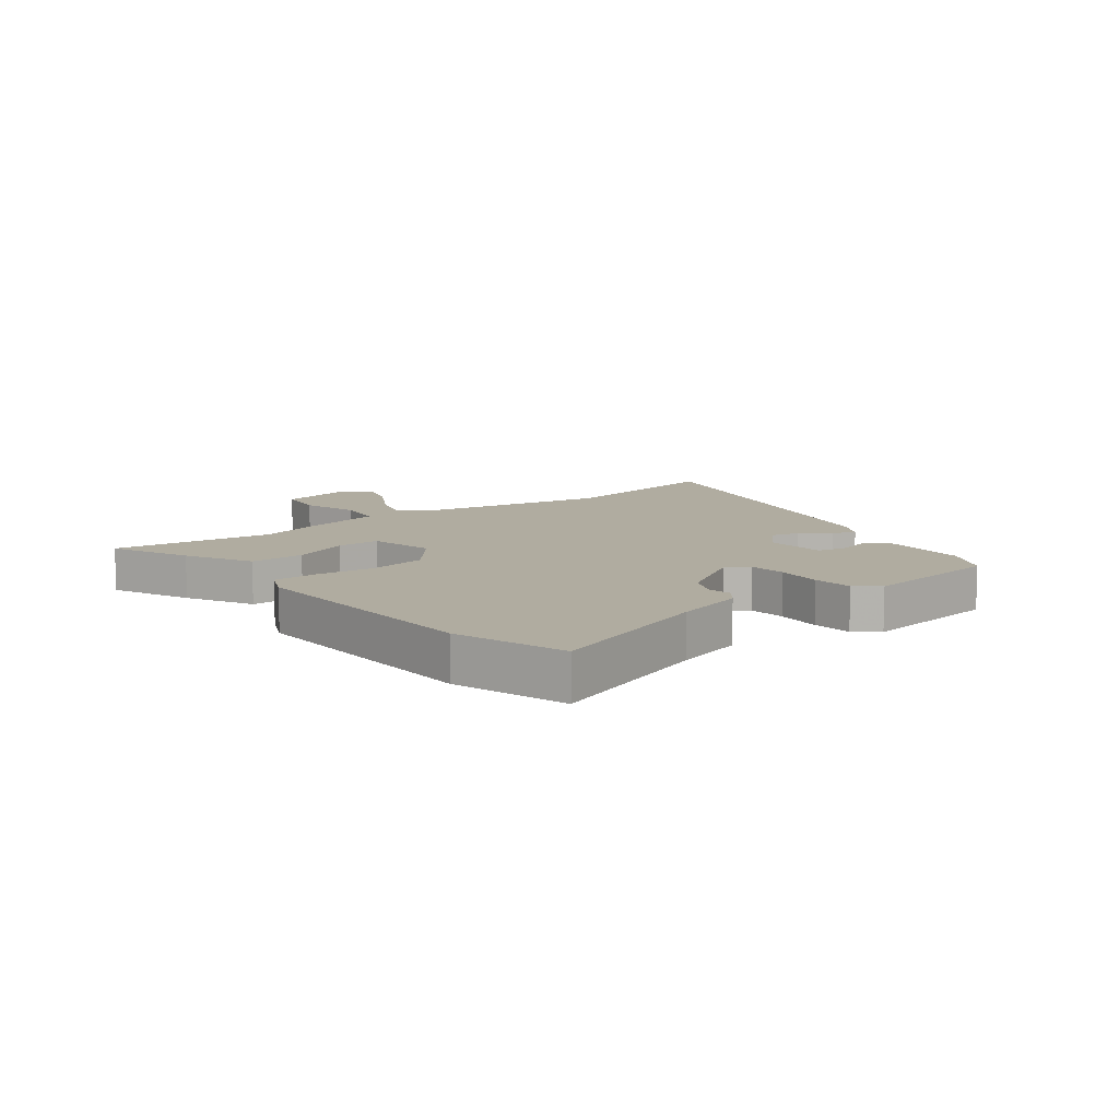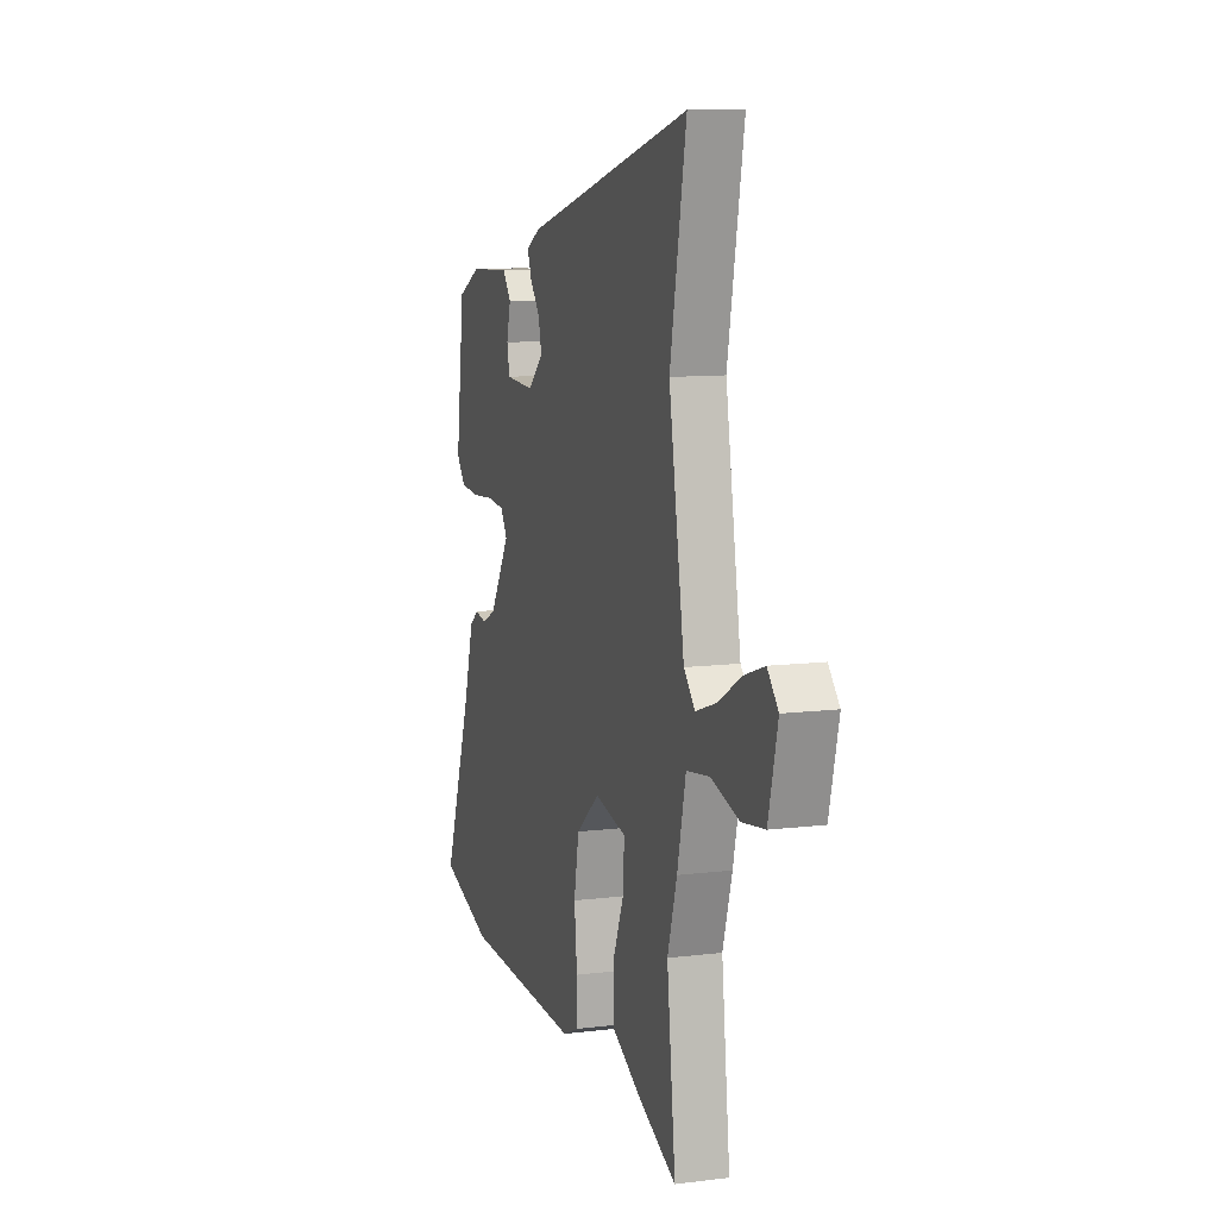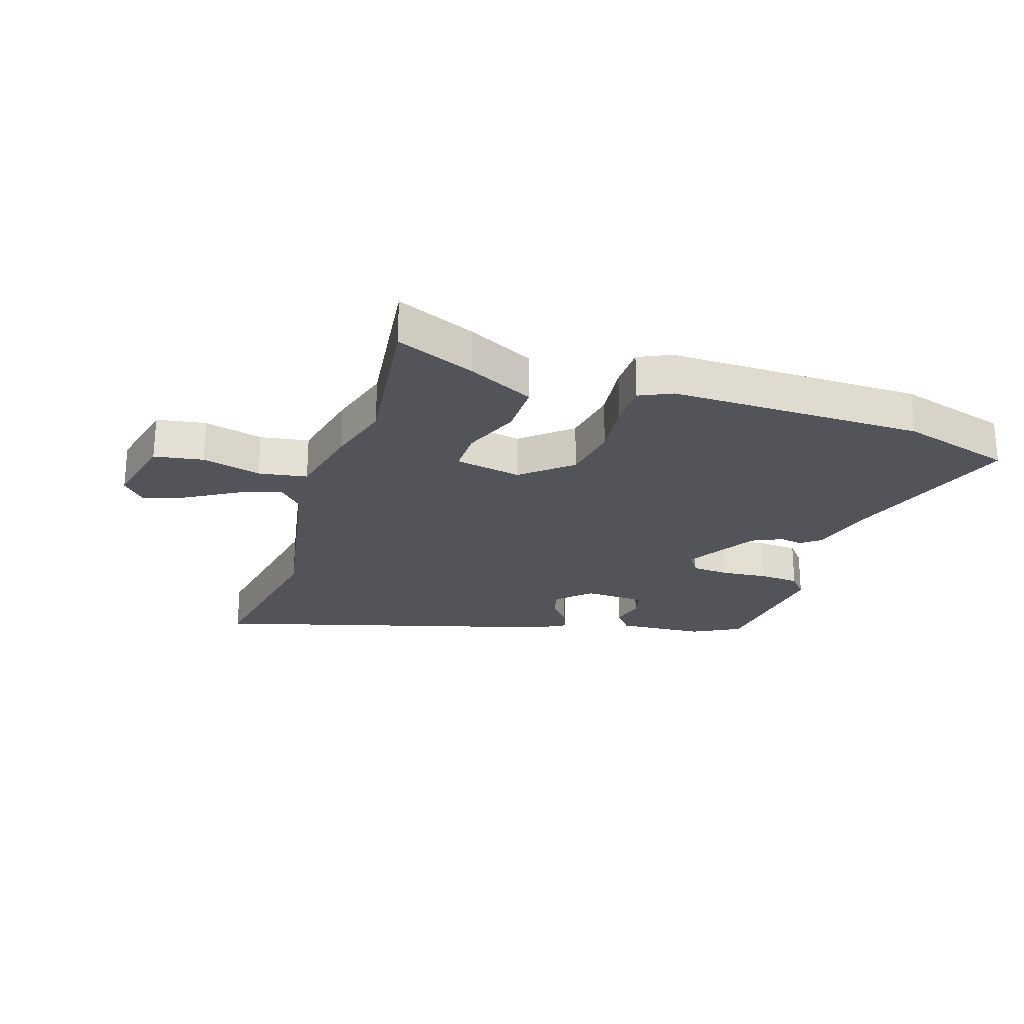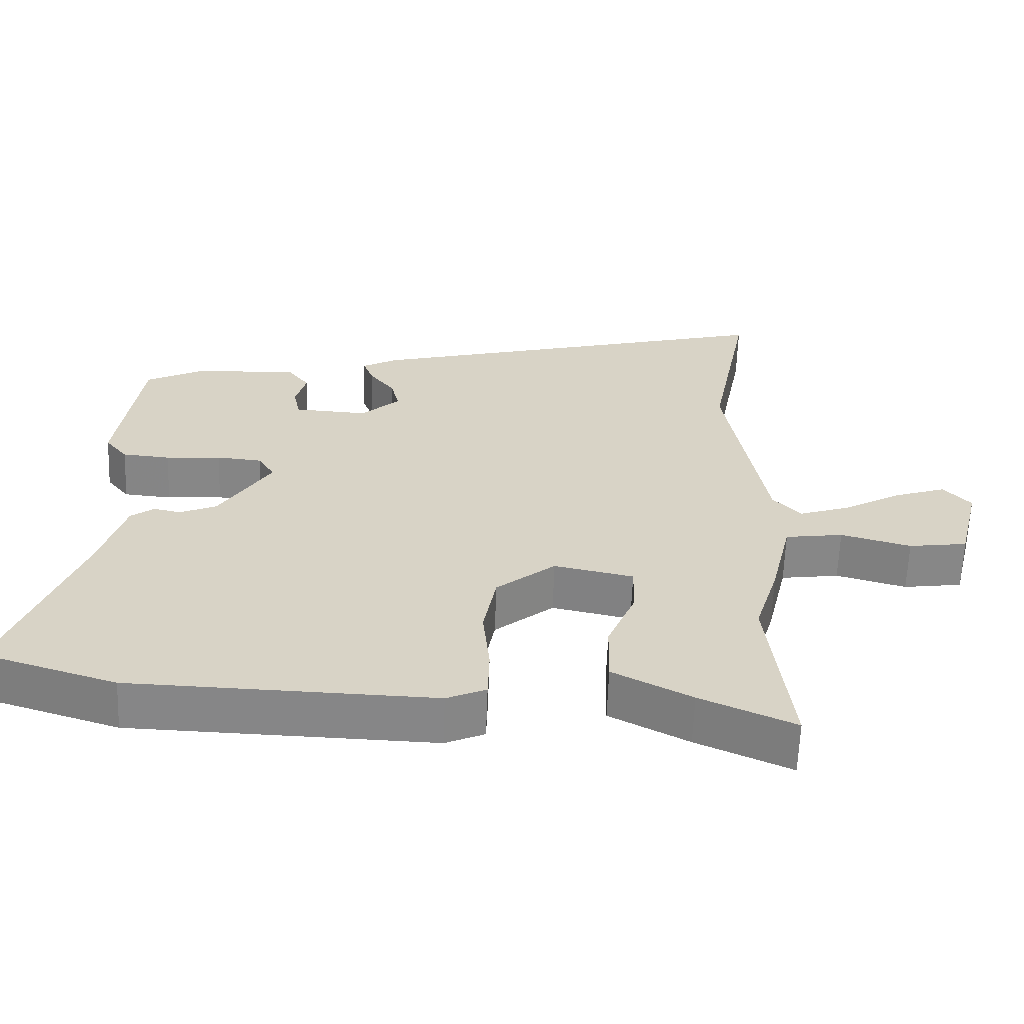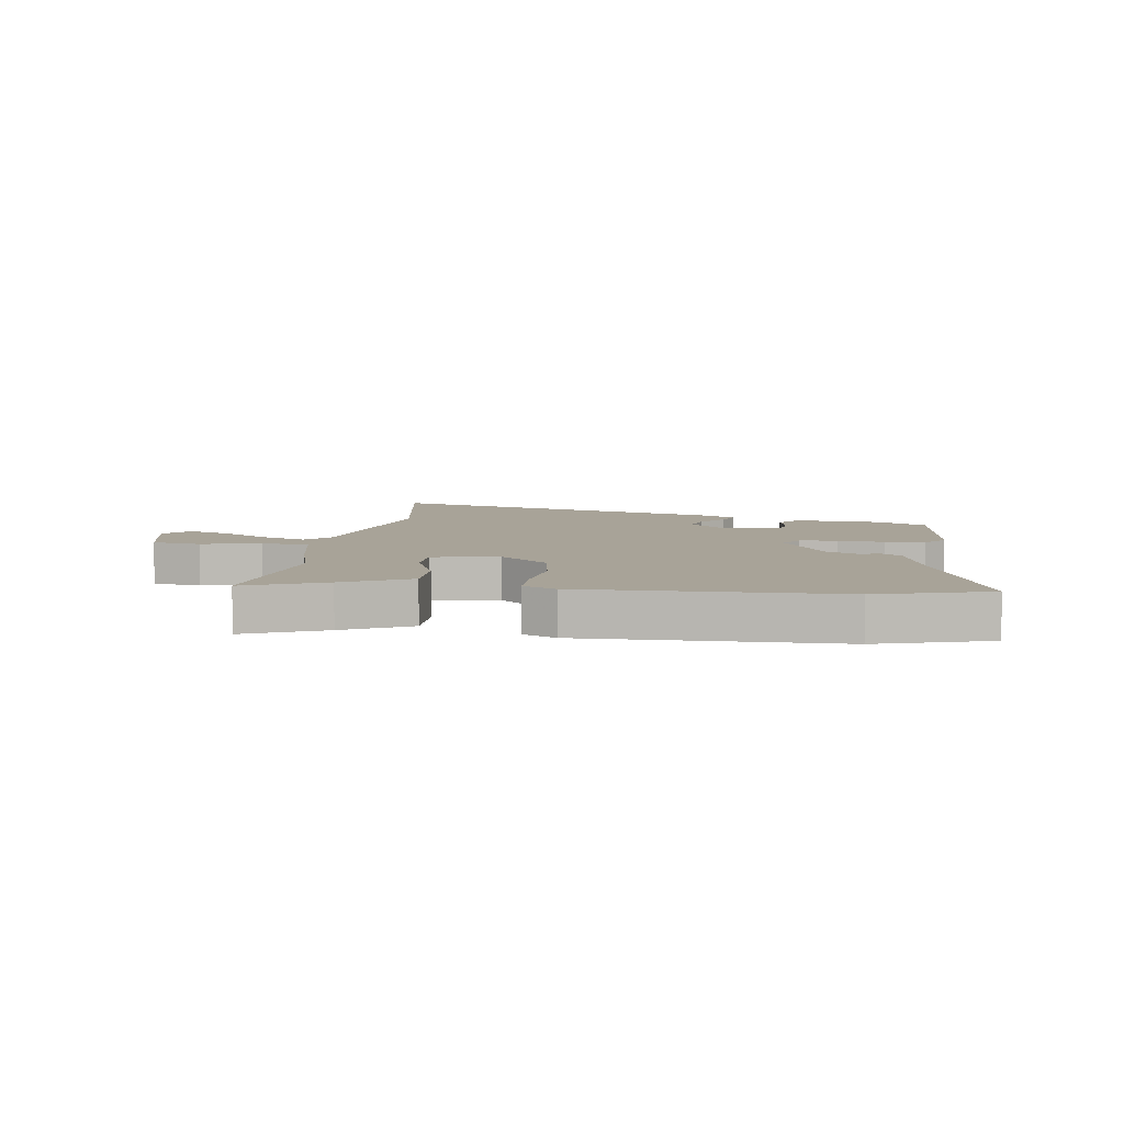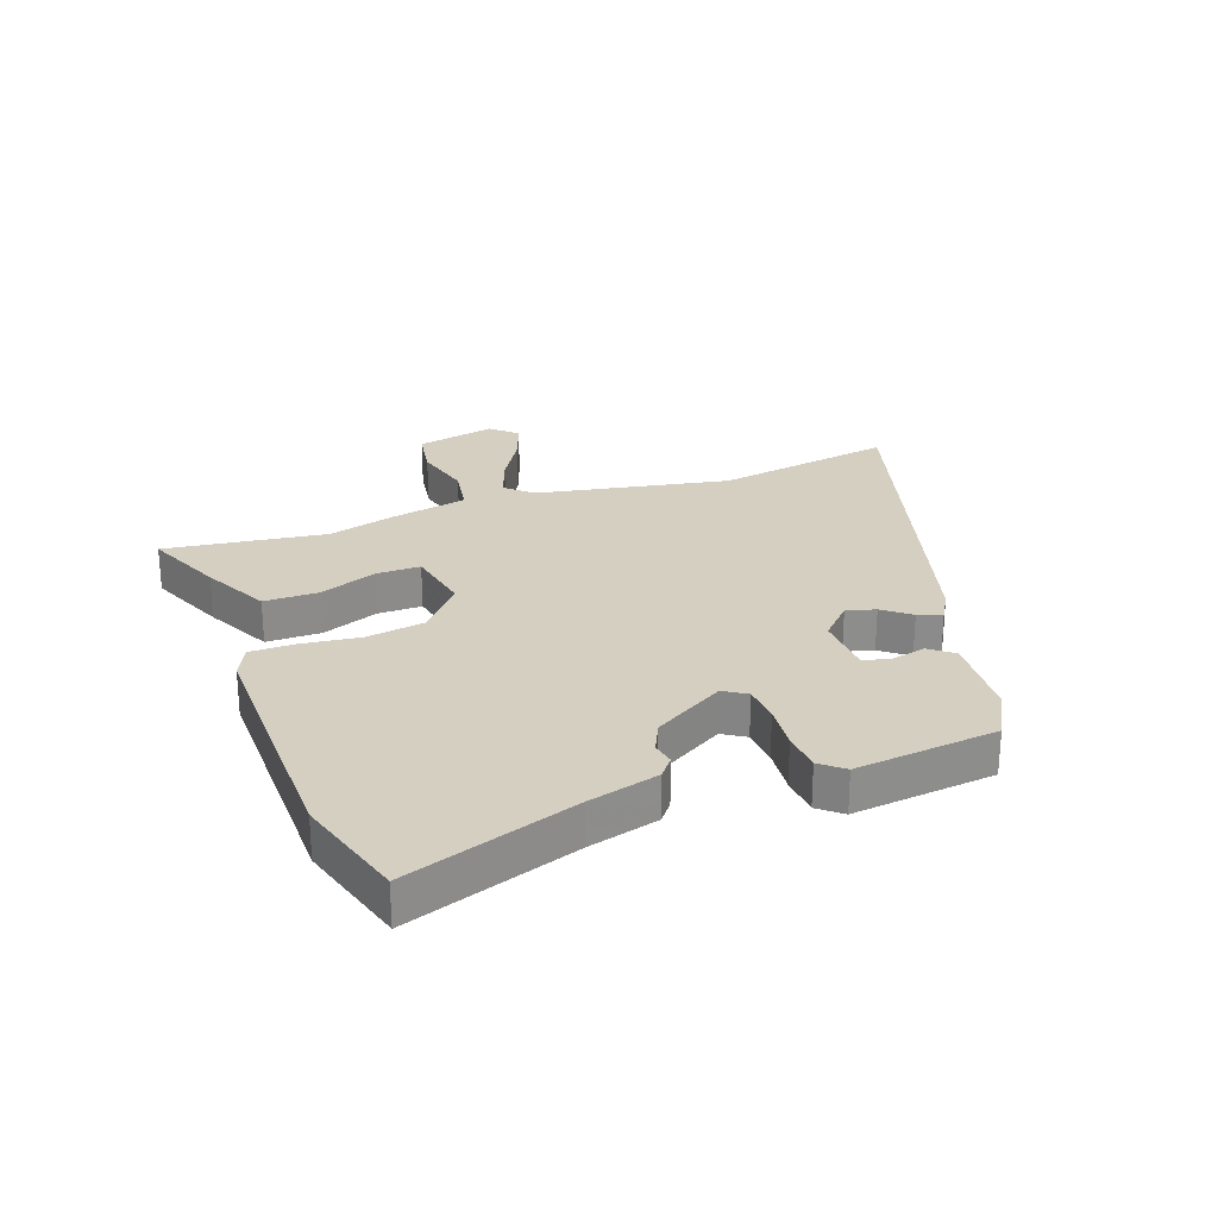
<metadata>
{"format":"obj","ext":"obj","renderer":"f3d","projection":"perspective","resolution":1024,"background":"white","views":[{"elev":10.0,"azim":-127.6,"up":"+Y"},{"elev":10.3,"azim":72.5,"up":"+Z"},{"elev":-23.8,"azim":163.1,"up":"+Y"},{"elev":-62.4,"azim":-2.1,"up":"+Z"},{"elev":6.9,"azim":-170.9,"up":"+Y"},{"elev":25.9,"azim":-108.8,"up":"+Y"}]}
</metadata>
<code>
v 0.479 0.07 -0.313
v 0.51 0.07 -0.588
v 0.376 0.07 -0.528
v 0.264 0.07 -0.469
v 0.266 0.07 -0.376
v 0.306 0.07 -0.279
v 0.308 0.07 -0.204
v 0.195 0.07 -0.18
v 0.111 0.07 -0.249
v 0.093 0.07 -0.348
v 0.103 0.07 -0.448
v 0.101 0.07 -0.524
v 0.045 0.07 -0.549
v -0.386 0.07 -0.536
v -0.575 0.07 -0.476
v -0.47 0.07 -0.188
v -0.435 0.07 -0.068
v -0.402 0.07 -0.043
v -0.363 0.07 -0.051
v -0.311 0.07 -0.028
v -0.237 0.07 0.091
v -0.261 0.07 0.13
v -0.325 0.07 0.136
v -0.404 0.07 0.13
v -0.472 0.07 0.136
v -0.504 0.07 0.176
v -0.472 0.07 0.418
v -0.389 0.07 0.46
v -0.241 0.07 0.467
v -0.21 0.07 0.426
v -0.225 0.07 0.368
v -0.215 0.07 0.321
v -0.11 0.07 0.315
v -0.055 0.07 0.366
v -0.067 0.07 0.416
v -0.103 0.07 0.463
v -0.118 0.07 0.503
v -0.067 0.07 0.531
v 0.536 0.07 0.691
v 0.478 0.07 0.386
v 0.534 0.07 0.054
v 0.574 0.07 0.01
v 0.648 0.07 0.035
v 0.732 0.07 0.083
v 0.805 0.07 0.108
v 0.844 0.07 0.064
v 0.811 0.07 -0.071
v 0.727 0.07 -0.083
v 0.627 0.07 -0.055
v 0.544 0.07 -0.067
v 0.513 0.07 -0.201
v 0.479 0 -0.313
v 0.51 0 -0.588
v 0.376 0 -0.528
v 0.264 0 -0.469
v 0.266 0 -0.376
v 0.306 0 -0.279
v 0.308 0 -0.204
v 0.195 0 -0.18
v 0.111 0 -0.249
v 0.093 0 -0.348
v 0.103 0 -0.448
v 0.101 0 -0.524
v 0.045 0 -0.549
v -0.386 0 -0.536
v -0.575 0 -0.476
v -0.47 0 -0.188
v -0.435 0 -0.068
v -0.402 0 -0.043
v -0.363 0 -0.051
v -0.311 0 -0.028
v -0.237 0 0.091
v -0.261 0 0.13
v -0.325 0 0.136
v -0.404 0 0.13
v -0.472 0 0.136
v -0.504 0 0.176
v -0.472 0 0.418
v -0.389 0 0.46
v -0.241 0 0.467
v -0.21 0 0.426
v -0.225 0 0.368
v -0.215 0 0.321
v -0.11 0 0.315
v -0.055 0 0.366
v -0.067 0 0.416
v -0.103 0 0.463
v -0.118 0 0.503
v -0.067 0 0.531
v 0.536 0 0.691
v 0.478 0 0.386
v 0.534 0 0.054
v 0.574 0 0.01
v 0.648 0 0.035
v 0.732 0 0.083
v 0.805 0 0.108
v 0.844 0 0.064
v 0.811 0 -0.071
v 0.727 0 -0.083
v 0.627 0 -0.055
v 0.544 0 -0.067
v 0.513 0 -0.201
f 50 51 1
f 47 48 49
f 46 47 49
f 45 46 49
f 44 45 49
f 43 44 49
f 42 43 49 50
f 41 42 50
f 40 41 50 1
f 38 39 40
f 37 38 40
f 36 37 40
f 35 36 40
f 34 35 40 1
f 29 30 31
f 28 29 31
f 27 28 31
f 26 27 31
f 25 26 31
f 24 25 31
f 23 24 31
f 22 23 31 32
f 21 22 32 33
f 16 17 18 19
f 16 19 20
f 15 16 20
f 14 15 20
f 13 14 20
f 12 13 20
f 11 12 20
f 10 11 20
f 9 10 20 21
f 4 5 6
f 3 4 6
f 2 3 6
f 1 2 6
f 1 6 7
f 34 1 7
f 21 33 34
f 9 21 34
f 8 9 34
f 7 8 34
f 52 102 101
f 100 99 98
f 100 98 97
f 100 97 96
f 100 96 95
f 100 95 94
f 101 100 94 93
f 101 93 92
f 52 101 92 91
f 91 90 89
f 91 89 88
f 91 88 87
f 91 87 86
f 52 91 86 85
f 82 81 80
f 82 80 79
f 82 79 78
f 82 78 77
f 82 77 76
f 82 76 75
f 82 75 74
f 83 82 74 73
f 84 83 73 72
f 70 69 68 67
f 71 70 67
f 71 67 66
f 71 66 65
f 71 65 64
f 71 64 63
f 71 63 62
f 71 62 61
f 72 71 61 60
f 57 56 55
f 57 55 54
f 57 54 53
f 57 53 52
f 58 57 52
f 58 52 85
f 85 84 72
f 85 72 60
f 85 60 59
f 85 59 58
f 1 52 53 2
f 2 53 54 3
f 3 54 55 4
f 4 55 56 5
f 5 56 57 6
f 6 57 58 7
f 7 58 59 8
f 8 59 60 9
f 9 60 61 10
f 10 61 62 11
f 11 62 63 12
f 12 63 64 13
f 13 64 65 14
f 14 65 66 15
f 15 66 67 16
f 16 67 68 17
f 17 68 69 18
f 18 69 70 19
f 19 70 71 20
f 20 71 72 21
f 21 72 73 22
f 22 73 74 23
f 23 74 75 24
f 24 75 76 25
f 25 76 77 26
f 26 77 78 27
f 27 78 79 28
f 28 79 80 29
f 29 80 81 30
f 30 81 82 31
f 31 82 83 32
f 32 83 84 33
f 33 84 85 34
f 34 85 86 35
f 35 86 87 36
f 36 87 88 37
f 37 88 89 38
f 38 89 90 39
f 39 90 91 40
f 40 91 92 41
f 41 92 93 42
f 42 93 94 43
f 43 94 95 44
f 44 95 96 45
f 45 96 97 46
f 46 97 98 47
f 47 98 99 48
f 48 99 100 49
f 49 100 101 50
f 50 101 102 51
f 51 102 52 1

</code>
